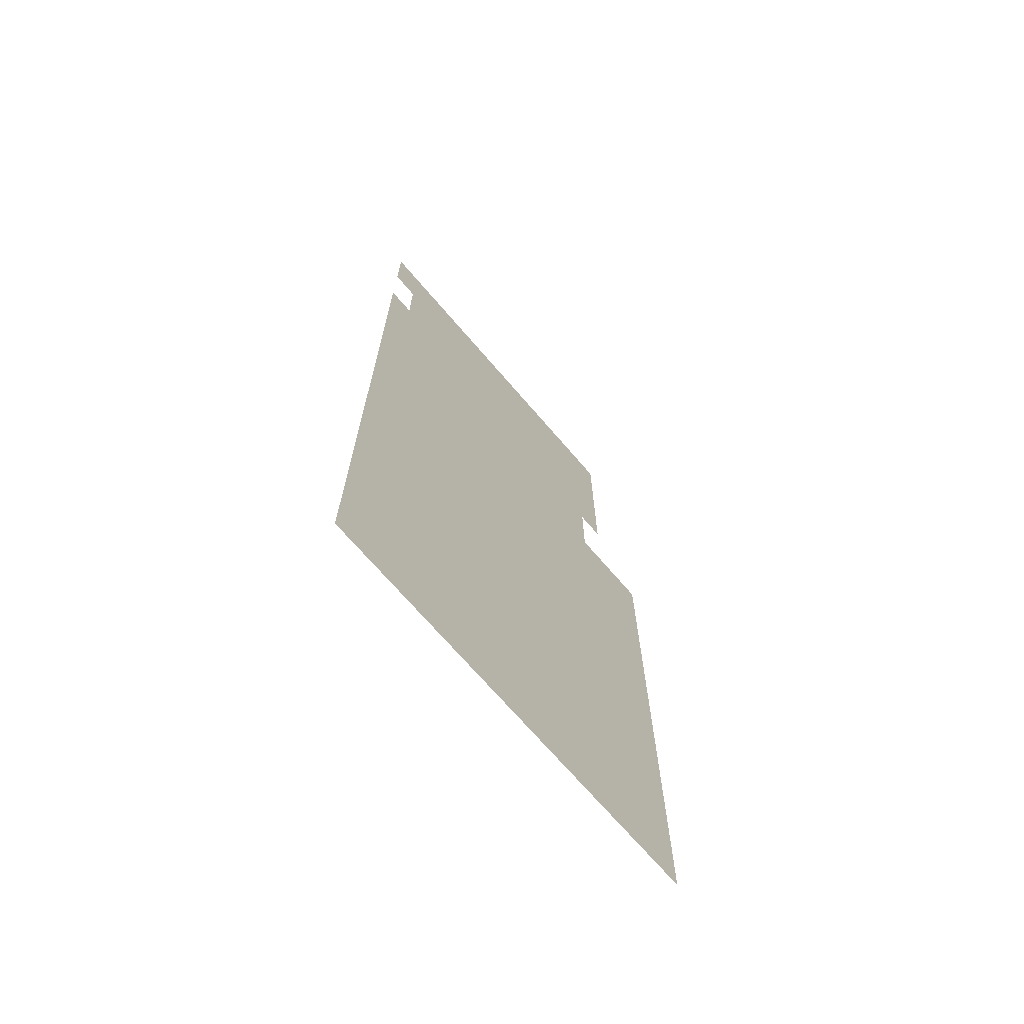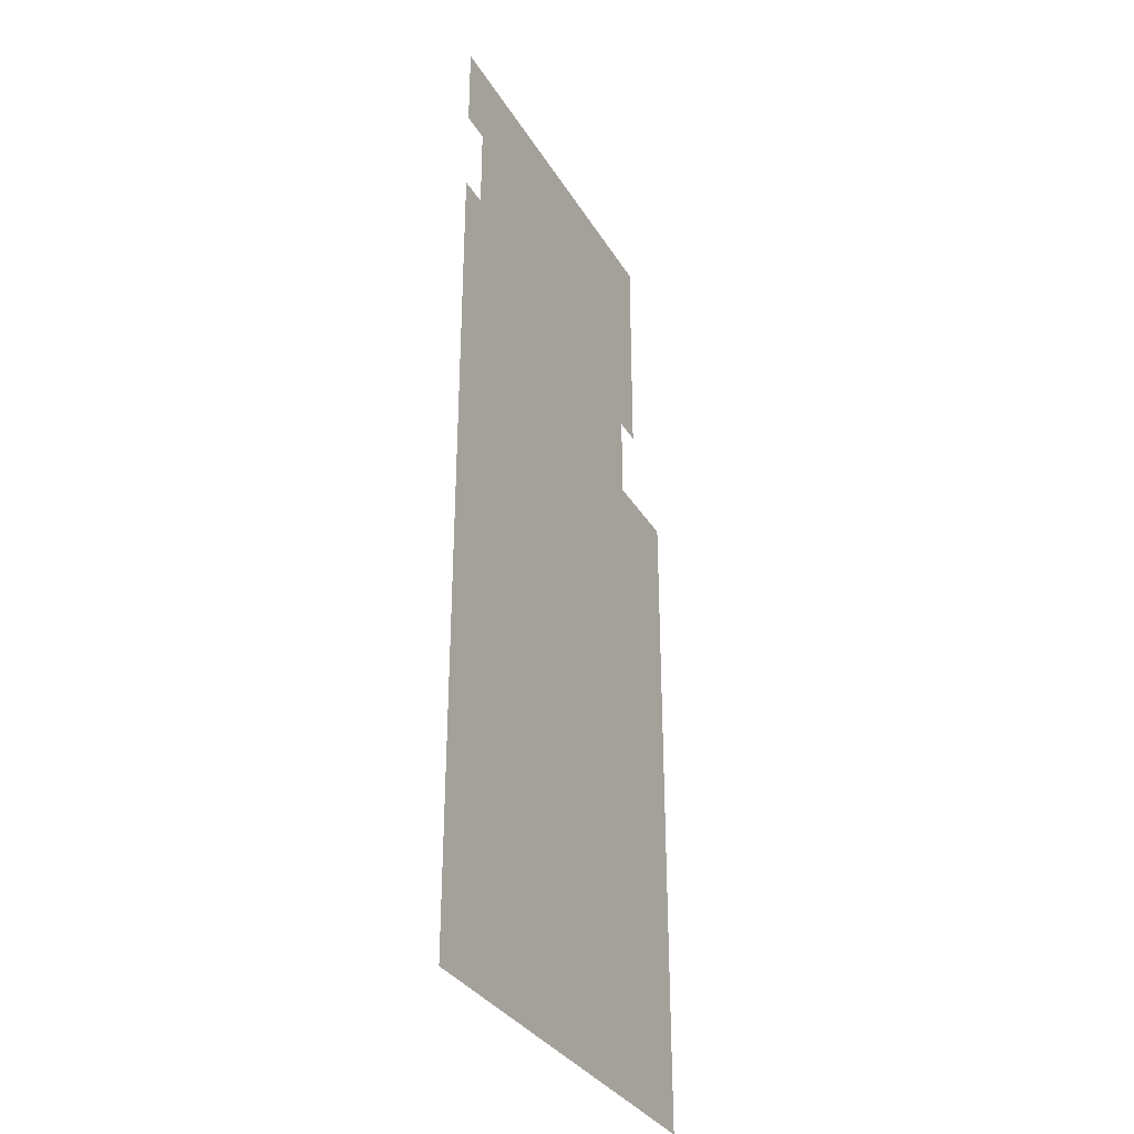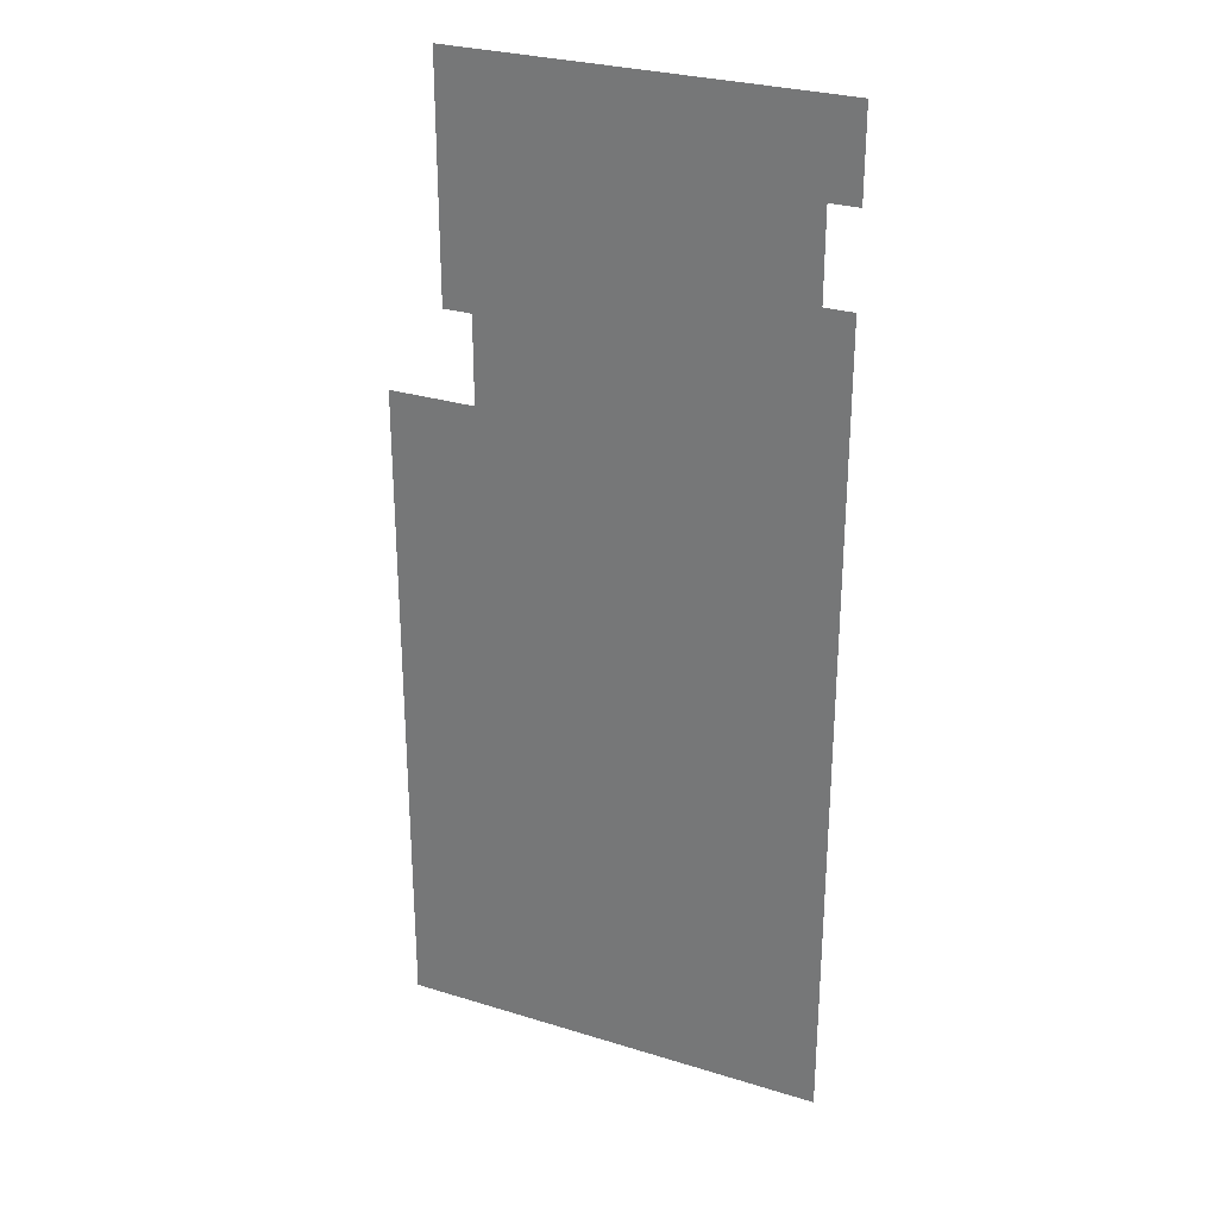
<metadata>
{"format":"obj","ext":"obj","renderer":"f3d","projection":"perspective","resolution":1024,"background":"white","views":[{"elev":-70.5,"azim":130.7,"up":"+Y"},{"elev":-33.4,"azim":116.7,"up":"+Y"},{"elev":28.7,"azim":24.8,"up":"+Y"}]}
</metadata>
<code>
v -4032 -384 0
v -4096 -384 0
v -4096 -320 0
v -4032 -320 0
v -4160 -384 0
v -4160 -320 0
v -4224 -384 0
v -4224 -320 0
v -4288 -384 0
v -4288 -320 0
v -4352 -384 0
v -4352 -320 0
v -4416 -384 0
v -4416 -320 0
v -4480 -384 0
v -4480 -320 0
v -4544 -384 0
v -4544 -320 0
v -4608 -384 0
v -4608 -320 0
v -3968 -448 0
v -4032 -448 0
v -3968 -384 0
v -4096 -448 0
v -4160 -448 0
v -4224 -448 0
v -4288 -448 0
v -4352 -448 0
v -4416 -448 0
v -4480 -448 0
v -4544 -448 0
v -4608 -448 0
v -3968 -512 0
v -4032 -512 0
v -4096 -512 0
v -4160 -512 0
v -4224 -512 0
v -4288 -512 0
v -4352 -512 0
v -4416 -512 0
v -4480 -512 0
v -4544 -512 0
v -4608 -512 0
v -3968 -576 0
v -4032 -576 0
v -4096 -576 0
v -4160 -576 0
v -4224 -576 0
v -4288 -576 0
v -4352 -576 0
v -4416 -576 0
v -4480 -576 0
v -4544 -576 0
v -4608 -576 0
v -4032 -640 0
v -4096 -640 0
v -4160 -640 0
v -4224 -640 0
v -4288 -640 0
v -4352 -640 0
v -4416 -640 0
v -4480 -640 0
v -4544 -640 0
v -4608 -640 0
v -4032 -704 0
v -4096 -704 0
v -4160 -704 0
v -4224 -704 0
v -4288 -704 0
v -4352 -704 0
v -4416 -704 0
v -4480 -704 0
v -4544 -704 0
v -4608 -704 0
v -4032 -768 0
v -4096 -768 0
v -4160 -768 0
v -4224 -768 0
v -4288 -768 0
v -4352 -768 0
v -4416 -768 0
v -4480 -768 0
v -4544 -768 0
v -4608 -768 0
v -4672 -768 0
v -4672 -704 0
v -4032 -832 0
v -4096 -832 0
v -4160 -832 0
v -4224 -832 0
v -4288 -832 0
v -4352 -832 0
v -4416 -832 0
v -4480 -832 0
v -4544 -832 0
v -4608 -832 0
v -4672 -832 0
v -4032 -896 0
v -4096 -896 0
v -4160 -896 0
v -4224 -896 0
v -4288 -896 0
v -4352 -896 0
v -4416 -896 0
v -4480 -896 0
v -4544 -896 0
v -4608 -896 0
v -4672 -896 0
v -4672 -960 0
v -4736 -960 0
v -4736 -896 0
v -4224 -1024 0
v -4288 -1024 0
v -4288 -960 0
v -4224 -960 0
v -4352 -1024 0
v -4352 -960 0
v -4416 -1024 0
v -4416 -960 0
v -4480 -1024 0
v -4480 -960 0
v -4544 -1024 0
v -4544 -960 0
v -4608 -1024 0
v -4608 -960 0
v -4672 -1024 0
v -4736 -1024 0
v -3904 -1088 0
v -3968 -1088 0
v -3968 -1024 0
v -3904 -1024 0
v -4032 -1088 0
v -4032 -1024 0
v -4096 -1088 0
v -4096 -1024 0
v -4160 -1088 0
v -4160 -1024 0
v -4224 -1088 0
v -4288 -1088 0
v -4352 -1088 0
v -4416 -1088 0
v -4480 -1088 0
v -4544 -1088 0
v -4608 -1088 0
v -4672 -1088 0
v -4736 -1088 0
v -4800 -1088 0
v -4800 -1024 0
v -4864 -1088 0
v -4864 -1024 0
v -3904 -1152 0
v -3968 -1152 0
v -4032 -1152 0
v -4096 -1152 0
v -4160 -1152 0
v -4224 -1152 0
v -4288 -1152 0
v -4352 -1152 0
v -4416 -1152 0
v -4480 -1152 0
v -4544 -1152 0
v -4608 -1152 0
v -4672 -1152 0
v -4736 -1152 0
v -4800 -1152 0
v -4864 -1152 0
v -3904 -1216 0
v -3968 -1216 0
v -4032 -1216 0
v -4096 -1216 0
v -4160 -1216 0
v -4224 -1216 0
v -4288 -1216 0
v -4352 -1216 0
v -4416 -1216 0
v -4480 -1216 0
v -4544 -1216 0
v -4608 -1216 0
v -4672 -1216 0
v -4736 -1216 0
v -4800 -1216 0
v -4864 -1216 0
v -3904 -1280 0
v -3968 -1280 0
v -4032 -1280 0
v -4096 -1280 0
v -4160 -1280 0
v -4224 -1280 0
v -4288 -1280 0
v -4352 -1280 0
v -4416 -1280 0
v -4480 -1280 0
v -4544 -1280 0
v -4608 -1280 0
v -4672 -1280 0
v -4736 -1280 0
v -4800 -1280 0
v -4864 -1280 0
v -3904 -1344 0
v -3968 -1344 0
v -4032 -1344 0
v -4096 -1344 0
v -4160 -1344 0
v -4224 -1344 0
v -4288 -1344 0
v -4352 -1344 0
v -4416 -1344 0
v -4480 -1344 0
v -4544 -1344 0
v -4608 -1344 0
v -4672 -1344 0
v -4736 -1344 0
v -4800 -1344 0
v -4864 -1344 0
v -3904 -1408 0
v -3968 -1408 0
v -4032 -1408 0
v -4096 -1408 0
v -4160 -1408 0
v -4224 -1408 0
v -4288 -1408 0
v -4352 -1408 0
v -4416 -1408 0
v -4480 -1408 0
v -4544 -1408 0
v -4608 -1408 0
v -4672 -1408 0
v -4736 -1408 0
v -4800 -1408 0
v -4864 -1408 0
v -4736 -1600 0
v -4800 -1600 0
v -4800 -1536 0
v -4736 -1536 0
v -4864 -1600 0
v -4864 -1536 0
v -4736 -1664 0
v -4800 -1664 0
v -4864 -1664 0
v -4736 -1728 0
v -4800 -1728 0
v -4864 -1728 0
v -4736 -1792 0
v -4800 -1792 0
v -4864 -1792 0
v -4736 -1856 0
v -4800 -1856 0
v -4864 -1856 0
v -4736 -1920 0
v -4800 -1920 0
v -4864 -1920 0
v -4736 -1984 0
v -4800 -1984 0
v -4864 -1984 0
v -4736 -2048 0
v -4800 -2048 0
v -4864 -2048 0
v -4736 -2112 0
v -4800 -2112 0
v -4864 -2112 0
v -4736 -2176 0
v -4800 -2176 0
v -4864 -2176 0
v -4736 -2240 0
v -4800 -2240 0
v -4864 -2240 0
v -4736 -2304 0
v -4800 -2304 0
v -4864 -2304 0
v -4736 -2368 0
v -4800 -2368 0
v -4864 -2368 0
v -3904 -256 0
v -3968 -256 0
v -3968 -192 0
v -3904 -192 0
v -4032 -256 0
v -4032 -192 0
v -4096 -256 0
v -4096 -192 0
v -4160 -256 0
v -4160 -192 0
v -4224 -256 0
v -4224 -192 0
v -4288 -256 0
v -4288 -192 0
v -4352 -256 0
v -4352 -192 0
v -4416 -256 0
v -4416 -192 0
v -4480 -256 0
v -4480 -192 0
v -4544 -256 0
v -4544 -192 0
v -4608 -256 0
v -4608 -192 0
v -4672 -256 0
v -4672 -192 0
v -4736 -256 0
v -4736 -192 0
v -3904 -320 0
v -3968 -320 0
v -4672 -320 0
v -4736 -320 0
v -3904 -384 0
v -4672 -384 0
v -4736 -384 0
v -4672 -448 0
v -4736 -448 0
v -4672 -512 0
v -4736 -512 0
v -4672 -576 0
v -4736 -576 0
v -3904 -640 0
v -3968 -640 0
v -3904 -576 0
v -4672 -640 0
v -4736 -640 0
v -3904 -704 0
v -3968 -704 0
v -4736 -704 0
v -3904 -768 0
v -3968 -768 0
v -3904 -832 0
v -3968 -832 0
v -3904 -896 0
v -3968 -896 0
v -3904 -960 0
v -3968 -960 0
v -4032 -960 0
v -4096 -960 0
v -4160 -960 0
v -4800 -960 0
v -4800 -896 0
v -4864 -960 0
v -4864 -896 0
v -3904 -1472 0
v -3968 -1472 0
v -4032 -1472 0
v -4096 -1472 0
v -4160 -1472 0
v -4224 -1472 0
v -4288 -1472 0
v -4352 -1472 0
v -4416 -1472 0
v -4480 -1472 0
v -4544 -1472 0
v -4608 -1472 0
v -4672 -1472 0
v -4736 -1472 0
v -4800 -1472 0
v -4864 -1472 0
v -3904 -1536 0
v -3968 -1536 0
v -4032 -1536 0
v -4096 -1536 0
v -4160 -1536 0
v -4224 -1536 0
v -4288 -1536 0
v -4352 -1536 0
v -4416 -1536 0
v -4480 -1536 0
v -4544 -1536 0
v -4608 -1536 0
v -4672 -1536 0
v -3904 -1600 0
v -3968 -1600 0
v -4032 -1600 0
v -4096 -1600 0
v -4160 -1600 0
v -4224 -1600 0
v -4288 -1600 0
v -4352 -1600 0
v -4416 -1600 0
v -4480 -1600 0
v -4544 -1600 0
v -4608 -1600 0
v -4672 -1600 0
v -3904 -1664 0
v -3968 -1664 0
v -4032 -1664 0
v -4096 -1664 0
v -4160 -1664 0
v -4224 -1664 0
v -4288 -1664 0
v -4352 -1664 0
v -4416 -1664 0
v -4480 -1664 0
v -4544 -1664 0
v -4608 -1664 0
v -4672 -1664 0
v -3904 -1728 0
v -3968 -1728 0
v -4032 -1728 0
v -4096 -1728 0
v -4160 -1728 0
v -4224 -1728 0
v -4288 -1728 0
v -4352 -1728 0
v -4416 -1728 0
v -4480 -1728 0
v -4544 -1728 0
v -4608 -1728 0
v -4672 -1728 0
v -3904 -1792 0
v -3968 -1792 0
v -4032 -1792 0
v -4096 -1792 0
v -4160 -1792 0
v -4224 -1792 0
v -4288 -1792 0
v -4352 -1792 0
v -4416 -1792 0
v -4480 -1792 0
v -4544 -1792 0
v -4608 -1792 0
v -4672 -1792 0
v -3904 -1856 0
v -3968 -1856 0
v -4032 -1856 0
v -4096 -1856 0
v -4160 -1856 0
v -4224 -1856 0
v -4288 -1856 0
v -4352 -1856 0
v -4416 -1856 0
v -4480 -1856 0
v -4544 -1856 0
v -4608 -1856 0
v -4672 -1856 0
v -3904 -1920 0
v -3968 -1920 0
v -4032 -1920 0
v -4096 -1920 0
v -4160 -1920 0
v -4224 -1920 0
v -4288 -1920 0
v -4352 -1920 0
v -4416 -1920 0
v -4480 -1920 0
v -4544 -1920 0
v -4608 -1920 0
v -4672 -1920 0
v -3904 -1984 0
v -3968 -1984 0
v -4032 -1984 0
v -4096 -1984 0
v -4160 -1984 0
v -4224 -1984 0
v -4288 -1984 0
v -4352 -1984 0
v -4416 -1984 0
v -4480 -1984 0
v -4544 -1984 0
v -4608 -1984 0
v -4672 -1984 0
v -3904 -2048 0
v -3968 -2048 0
v -4032 -2048 0
v -4096 -2048 0
v -4160 -2048 0
v -4224 -2048 0
v -4288 -2048 0
v -4352 -2048 0
v -4416 -2048 0
v -4480 -2048 0
v -4544 -2048 0
v -4608 -2048 0
v -4672 -2048 0
v -3904 -2112 0
v -3968 -2112 0
v -4032 -2112 0
v -4096 -2112 0
v -4160 -2112 0
v -4224 -2112 0
v -4288 -2112 0
v -4352 -2112 0
v -4416 -2112 0
v -4480 -2112 0
v -4544 -2112 0
v -4608 -2112 0
v -4672 -2112 0
v -3904 -2176 0
v -3968 -2176 0
v -4032 -2176 0
v -4096 -2176 0
v -4160 -2176 0
v -4224 -2176 0
v -4288 -2176 0
v -4352 -2176 0
v -4416 -2176 0
v -4480 -2176 0
v -4544 -2176 0
v -4608 -2176 0
v -4672 -2176 0
v -3904 -2240 0
v -3968 -2240 0
v -4032 -2240 0
v -4096 -2240 0
v -4160 -2240 0
v -4224 -2240 0
v -4288 -2240 0
v -4352 -2240 0
v -4416 -2240 0
v -4480 -2240 0
v -4544 -2240 0
v -4608 -2240 0
v -4672 -2240 0
v -3904 -2304 0
v -3968 -2304 0
v -4032 -2304 0
v -4096 -2304 0
v -4160 -2304 0
v -4224 -2304 0
v -4288 -2304 0
v -4352 -2304 0
v -4416 -2304 0
v -4480 -2304 0
v -4544 -2304 0
v -4608 -2304 0
v -4672 -2304 0
v -3904 -2368 0
v -3968 -2368 0
v -4032 -2368 0
v -4096 -2368 0
v -4160 -2368 0
v -4224 -2368 0
v -4288 -2368 0
v -4352 -2368 0
v -4416 -2368 0
v -4480 -2368 0
v -4544 -2368 0
v -4608 -2368 0
v -4672 -2368 0
g mesh_[00]_[00]
f 1 2 3 4
f 2 5 6 3
f 5 7 8 6
f 7 9 10 8
f 9 11 12 10
f 11 13 14 12
f 13 15 16 14
f 15 17 18 16
f 17 19 20 18
f 21 22 1 23
f 22 24 2 1
f 24 25 5 2
f 25 26 7 5
f 26 27 9 7
f 27 28 11 9
f 28 29 13 11
f 29 30 15 13
f 30 31 17 15
f 31 32 19 17
f 33 34 22 21
f 34 35 24 22
f 35 36 25 24
f 36 37 26 25
f 37 38 27 26
f 38 39 28 27
f 39 40 29 28
f 40 41 30 29
f 41 42 31 30
f 42 43 32 31
f 44 45 34 33
f 45 46 35 34
f 46 47 36 35
f 47 48 37 36
f 48 49 38 37
f 49 50 39 38
f 50 51 40 39
f 51 52 41 40
f 52 53 42 41
f 53 54 43 42
f 55 56 46 45
f 56 57 47 46
f 57 58 48 47
f 58 59 49 48
f 59 60 50 49
f 60 61 51 50
f 61 62 52 51
f 62 63 53 52
f 63 64 54 53
f 65 66 56 55
f 66 67 57 56
f 67 68 58 57
f 68 69 59 58
f 69 70 60 59
f 70 71 61 60
f 71 72 62 61
f 72 73 63 62
f 73 74 64 63
f 75 76 66 65
f 76 77 67 66
f 77 78 68 67
f 78 79 69 68
f 79 80 70 69
f 80 81 71 70
f 81 82 72 71
f 82 83 73 72
f 83 84 74 73
f 84 85 86 74
f 87 88 76 75
f 88 89 77 76
f 89 90 78 77
f 90 91 79 78
f 91 92 80 79
f 92 93 81 80
f 93 94 82 81
f 94 95 83 82
f 95 96 84 83
f 96 97 85 84
f 98 99 88 87
f 99 100 89 88
f 100 101 90 89
f 101 102 91 90
f 102 103 92 91
f 103 104 93 92
f 104 105 94 93
f 105 106 95 94
f 106 107 96 95
f 107 108 97 96
f 109 110 111 108
f 112 113 114 115
f 113 116 117 114
f 116 118 119 117
f 118 120 121 119
f 120 122 123 121
f 122 124 125 123
f 124 126 109 125
f 126 127 110 109
f 128 129 130 131
f 129 132 133 130
f 132 134 135 133
f 134 136 137 135
f 136 138 112 137
f 138 139 113 112
f 139 140 116 113
f 140 141 118 116
f 141 142 120 118
f 142 143 122 120
f 143 144 124 122
f 144 145 126 124
f 145 146 127 126
f 146 147 148 127
f 147 149 150 148
f 151 152 129 128
f 152 153 132 129
f 153 154 134 132
f 154 155 136 134
f 155 156 138 136
f 156 157 139 138
f 157 158 140 139
f 158 159 141 140
f 159 160 142 141
f 160 161 143 142
f 161 162 144 143
f 162 163 145 144
f 163 164 146 145
f 164 165 147 146
f 165 166 149 147
f 167 168 152 151
f 168 169 153 152
f 169 170 154 153
f 170 171 155 154
f 171 172 156 155
f 172 173 157 156
f 173 174 158 157
f 174 175 159 158
f 175 176 160 159
f 176 177 161 160
f 177 178 162 161
f 178 179 163 162
f 179 180 164 163
f 180 181 165 164
f 181 182 166 165
f 183 184 168 167
f 184 185 169 168
f 185 186 170 169
f 186 187 171 170
f 187 188 172 171
f 188 189 173 172
f 189 190 174 173
f 190 191 175 174
f 191 192 176 175
f 192 193 177 176
f 193 194 178 177
f 194 195 179 178
f 195 196 180 179
f 196 197 181 180
f 197 198 182 181
f 199 200 184 183
f 200 201 185 184
f 201 202 186 185
f 202 203 187 186
f 203 204 188 187
f 204 205 189 188
f 205 206 190 189
f 206 207 191 190
f 207 208 192 191
f 208 209 193 192
f 209 210 194 193
f 210 211 195 194
f 211 212 196 195
f 212 213 197 196
f 213 214 198 197
f 215 216 200 199
f 216 217 201 200
f 217 218 202 201
f 218 219 203 202
f 219 220 204 203
f 220 221 205 204
f 221 222 206 205
f 222 223 207 206
f 223 224 208 207
f 224 225 209 208
f 225 226 210 209
f 226 227 211 210
f 227 228 212 211
f 228 229 213 212
f 229 230 214 213
f 231 232 233 234
f 232 235 236 233
f 237 238 232 231
f 238 239 235 232
f 240 241 238 237
f 241 242 239 238
f 243 244 241 240
f 244 245 242 241
f 246 247 244 243
f 247 248 245 244
f 249 250 247 246
f 250 251 248 247
f 252 253 250 249
f 253 254 251 250
f 255 256 253 252
f 256 257 254 253
f 258 259 256 255
f 259 260 257 256
f 261 262 259 258
f 262 263 260 259
f 264 265 262 261
f 265 266 263 262
f 267 268 265 264
f 268 269 266 265
f 270 271 268 267
f 271 272 269 268
g mesh_[01]_[00]
f 273 274 275 276
f 274 277 278 275
f 277 279 280 278
f 279 281 282 280
f 281 283 284 282
f 283 285 286 284
f 285 287 288 286
f 287 289 290 288
f 289 291 292 290
f 291 293 294 292
f 293 295 296 294
f 295 297 298 296
f 297 299 300 298
f 301 302 274 273
f 302 4 277 274
f 4 3 279 277
f 3 6 281 279
f 6 8 283 281
f 8 10 285 283
f 10 12 287 285
f 12 14 289 287
f 14 16 291 289
f 16 18 293 291
f 18 20 295 293
f 20 303 297 295
f 303 304 299 297
f 305 23 302 301
f 23 1 4 302
f 19 306 303 20
f 306 307 304 303
f 32 308 306 19
f 308 309 307 306
f 43 310 308 32
f 310 311 309 308
f 54 312 310 43
f 312 313 311 310
f 314 315 44 316
f 315 55 45 44
f 59 60 50 49
f 60 61 51 50
f 61 62 52 51
f 62 63 53 52
f 63 64 54 53
f 64 317 312 54
f 317 318 313 312
f 319 320 315 314
f 320 65 55 315
f 74 86 317 64
f 86 321 318 317
f 322 323 320 319
f 323 75 65 320
f 75 76 66 65
f 76 77 67 66
f 324 325 323 322
f 325 87 75 323
f 326 327 325 324
f 327 98 87 325
f 328 329 327 326
f 329 330 98 327
f 330 331 99 98
f 331 332 100 99
f 332 115 101 100
f 115 114 102 101
f 114 117 103 102
f 117 119 104 103
f 119 121 105 104
f 121 123 106 105
f 123 125 107 106
f 125 109 108 107
f 109 110 111 108
f 110 333 334 111
f 333 335 336 334
f 131 130 329 328
f 130 133 330 329
f 133 135 331 330
f 135 137 332 331
f 137 112 115 332
f 112 113 114 115
f 113 116 117 114
f 116 118 119 117
f 118 120 121 119
f 120 122 123 121
f 122 124 125 123
f 124 126 109 125
f 126 127 110 109
f 127 148 333 110
f 148 150 335 333
f 337 338 216 215
f 338 339 217 216
f 339 340 218 217
f 340 341 219 218
f 341 342 220 219
f 342 343 221 220
f 343 344 222 221
f 344 345 223 222
f 345 346 224 223
f 346 347 225 224
f 347 348 226 225
f 348 349 227 226
f 349 350 228 227
f 350 351 229 228
f 351 352 230 229
f 353 354 338 337
f 354 355 339 338
f 355 356 340 339
f 356 357 341 340
f 357 358 342 341
f 358 359 343 342
f 359 360 344 343
f 360 361 345 344
f 361 362 346 345
f 362 363 347 346
f 363 364 348 347
f 364 365 349 348
f 365 234 350 349
f 234 233 351 350
f 233 236 352 351
f 366 367 354 353
f 367 368 355 354
f 368 369 356 355
f 369 370 357 356
f 370 371 358 357
f 371 372 359 358
f 372 373 360 359
f 373 374 361 360
f 374 375 362 361
f 375 376 363 362
f 376 377 364 363
f 377 378 365 364
f 378 231 234 365
f 379 380 367 366
f 380 381 368 367
f 381 382 369 368
f 382 383 370 369
f 383 384 371 370
f 384 385 372 371
f 385 386 373 372
f 386 387 374 373
f 387 388 375 374
f 388 389 376 375
f 389 390 377 376
f 390 391 378 377
f 391 237 231 378
f 392 393 380 379
f 393 394 381 380
f 394 395 382 381
f 395 396 383 382
f 396 397 384 383
f 397 398 385 384
f 398 399 386 385
f 399 400 387 386
f 400 401 388 387
f 401 402 389 388
f 402 403 390 389
f 403 404 391 390
f 404 240 237 391
f 405 406 393 392
f 406 407 394 393
f 407 408 395 394
f 408 409 396 395
f 409 410 397 396
f 410 411 398 397
f 411 412 399 398
f 412 413 400 399
f 413 414 401 400
f 414 415 402 401
f 415 416 403 402
f 416 417 404 403
f 417 243 240 404
f 418 419 406 405
f 419 420 407 406
f 420 421 408 407
f 421 422 409 408
f 422 423 410 409
f 423 424 411 410
f 424 425 412 411
f 425 426 413 412
f 426 427 414 413
f 427 428 415 414
f 428 429 416 415
f 429 430 417 416
f 430 246 243 417
f 431 432 419 418
f 432 433 420 419
f 433 434 421 420
f 434 435 422 421
f 435 436 423 422
f 436 437 424 423
f 437 438 425 424
f 438 439 426 425
f 439 440 427 426
f 440 441 428 427
f 441 442 429 428
f 442 443 430 429
f 443 249 246 430
f 444 445 432 431
f 445 446 433 432
f 446 447 434 433
f 447 448 435 434
f 448 449 436 435
f 449 450 437 436
f 450 451 438 437
f 451 452 439 438
f 452 453 440 439
f 453 454 441 440
f 454 455 442 441
f 455 456 443 442
f 456 252 249 443
f 457 458 445 444
f 458 459 446 445
f 459 460 447 446
f 460 461 448 447
f 461 462 449 448
f 462 463 450 449
f 463 464 451 450
f 464 465 452 451
f 465 466 453 452
f 466 467 454 453
f 467 468 455 454
f 468 469 456 455
f 469 255 252 456
f 470 471 458 457
f 471 472 459 458
f 472 473 460 459
f 473 474 461 460
f 474 475 462 461
f 475 476 463 462
f 476 477 464 463
f 477 478 465 464
f 478 479 466 465
f 479 480 467 466
f 480 481 468 467
f 481 482 469 468
f 482 258 255 469
f 483 484 471 470
f 484 485 472 471
f 485 486 473 472
f 486 487 474 473
f 487 488 475 474
f 488 489 476 475
f 489 490 477 476
f 490 491 478 477
f 491 492 479 478
f 492 493 480 479
f 493 494 481 480
f 494 495 482 481
f 495 261 258 482
f 496 497 484 483
f 497 498 485 484
f 498 499 486 485
f 499 500 487 486
f 500 501 488 487
f 501 502 489 488
f 502 503 490 489
f 503 504 491 490
f 504 505 492 491
f 505 506 493 492
f 506 507 494 493
f 507 508 495 494
f 508 264 261 495
f 509 510 497 496
f 510 511 498 497
f 511 512 499 498
f 512 513 500 499
f 513 514 501 500
f 514 515 502 501
f 515 516 503 502
f 516 517 504 503
f 517 518 505 504
f 518 519 506 505
f 519 520 507 506
f 520 521 508 507
f 521 267 264 508
f 522 523 510 509
f 523 524 511 510
f 524 525 512 511
f 525 526 513 512
f 526 527 514 513
f 527 528 515 514
f 528 529 516 515
f 529 530 517 516
f 530 531 518 517
f 531 532 519 518
f 532 533 520 519
f 533 534 521 520
f 534 270 267 521

</code>
